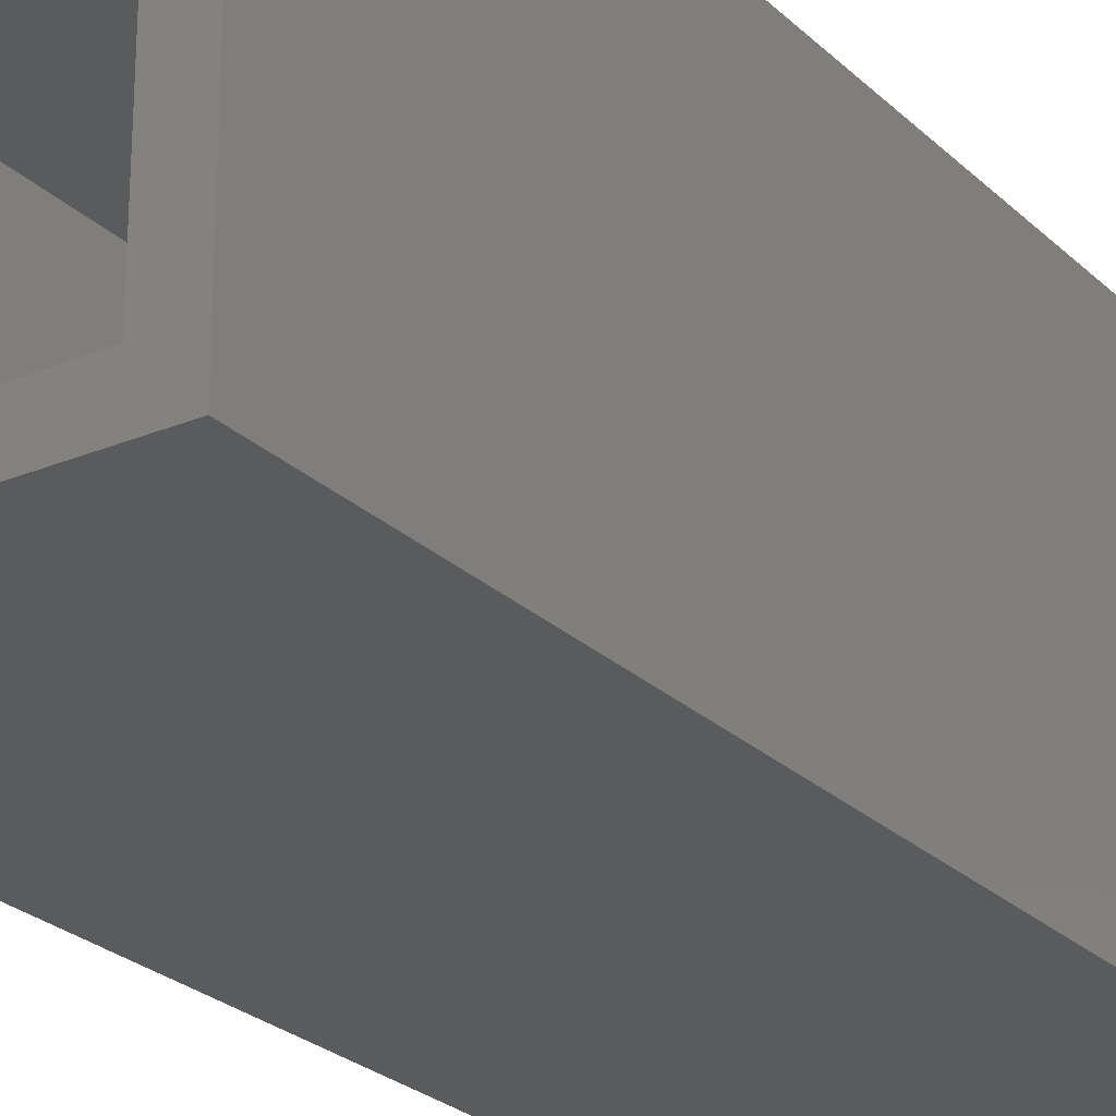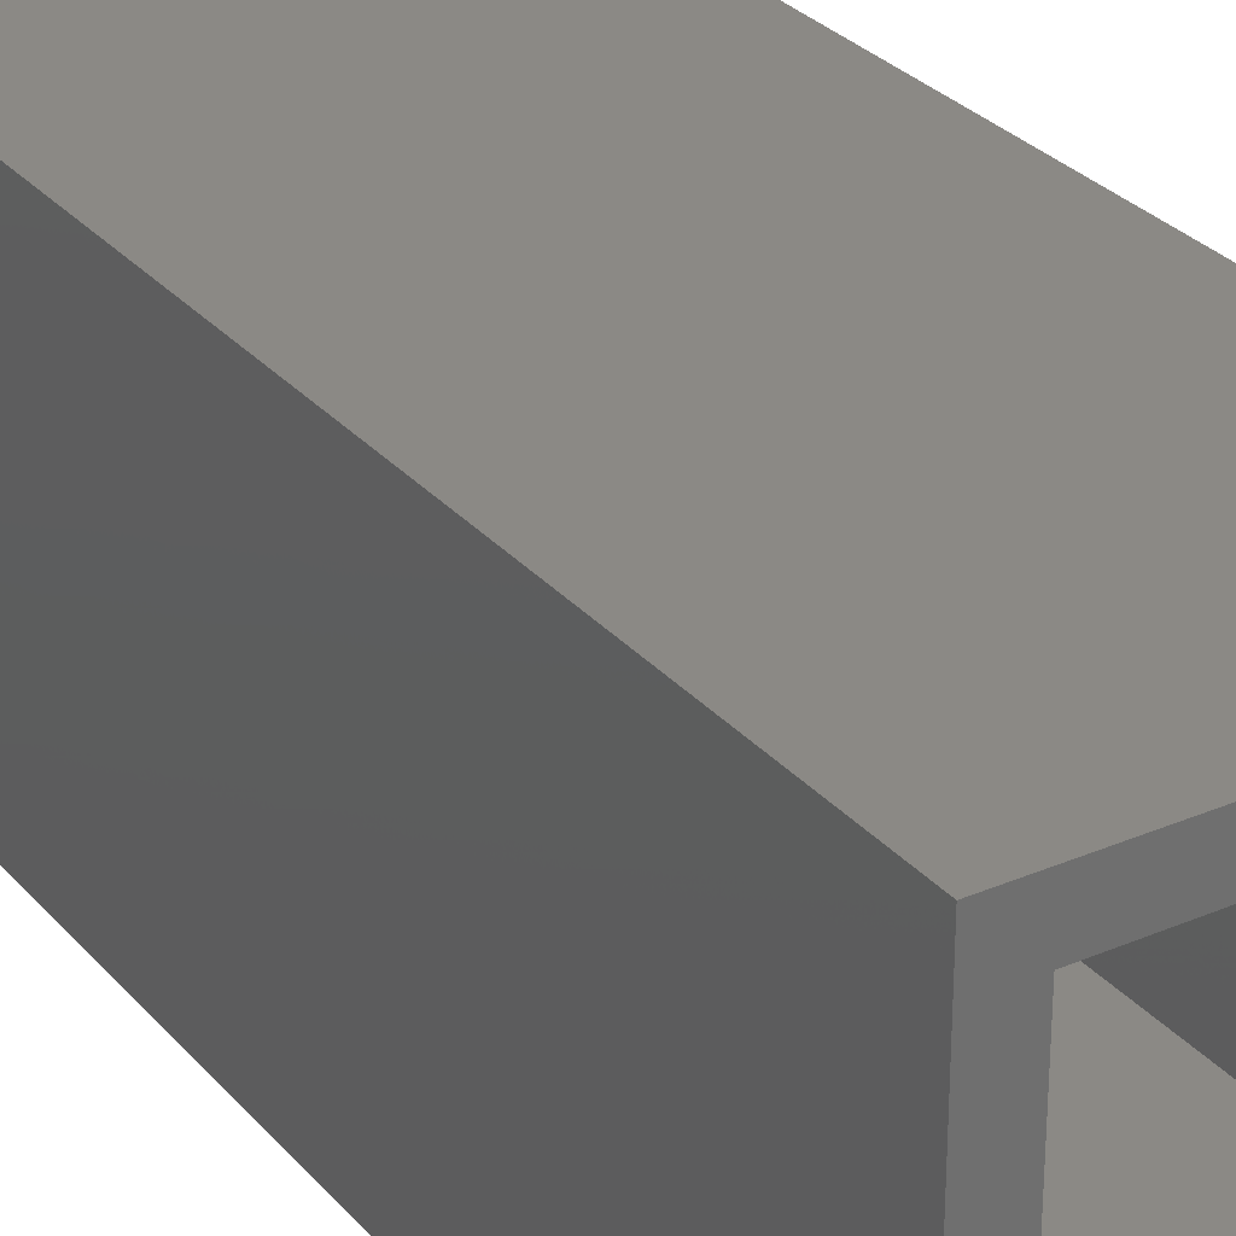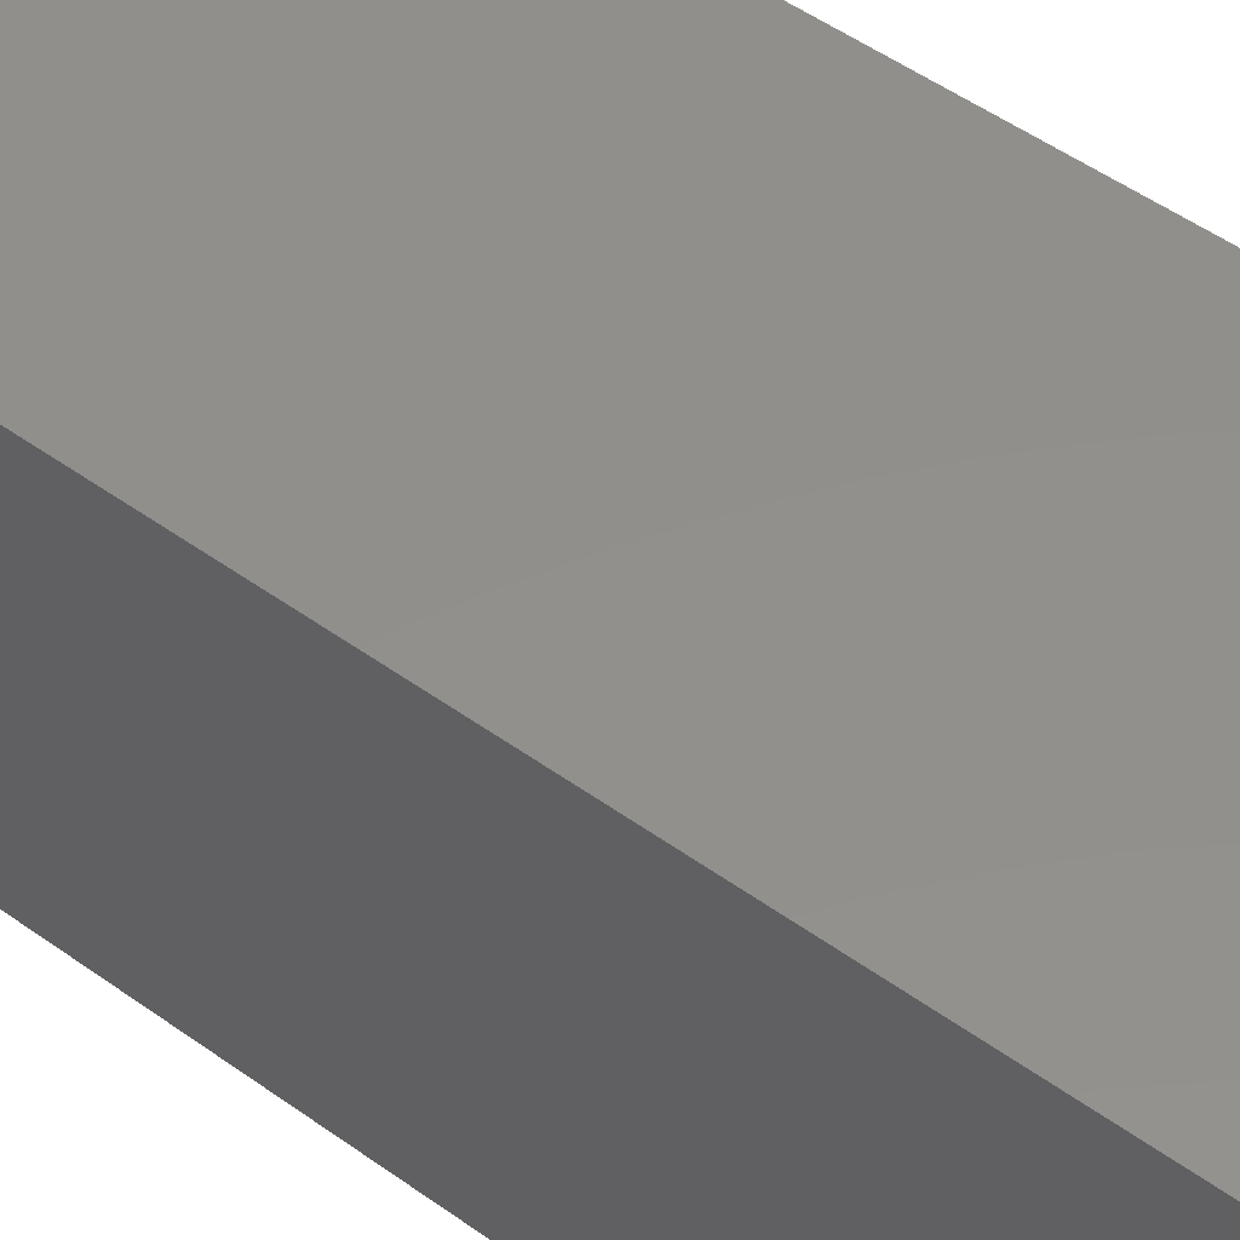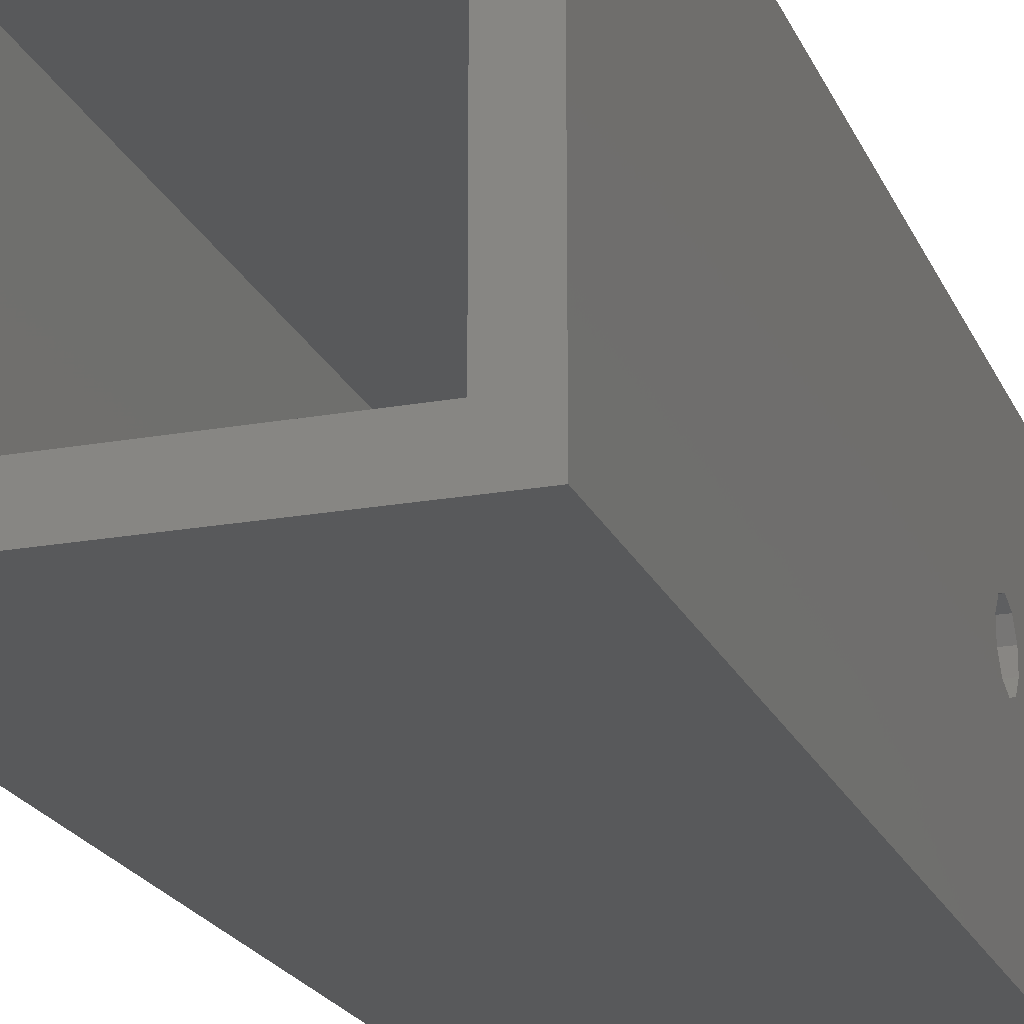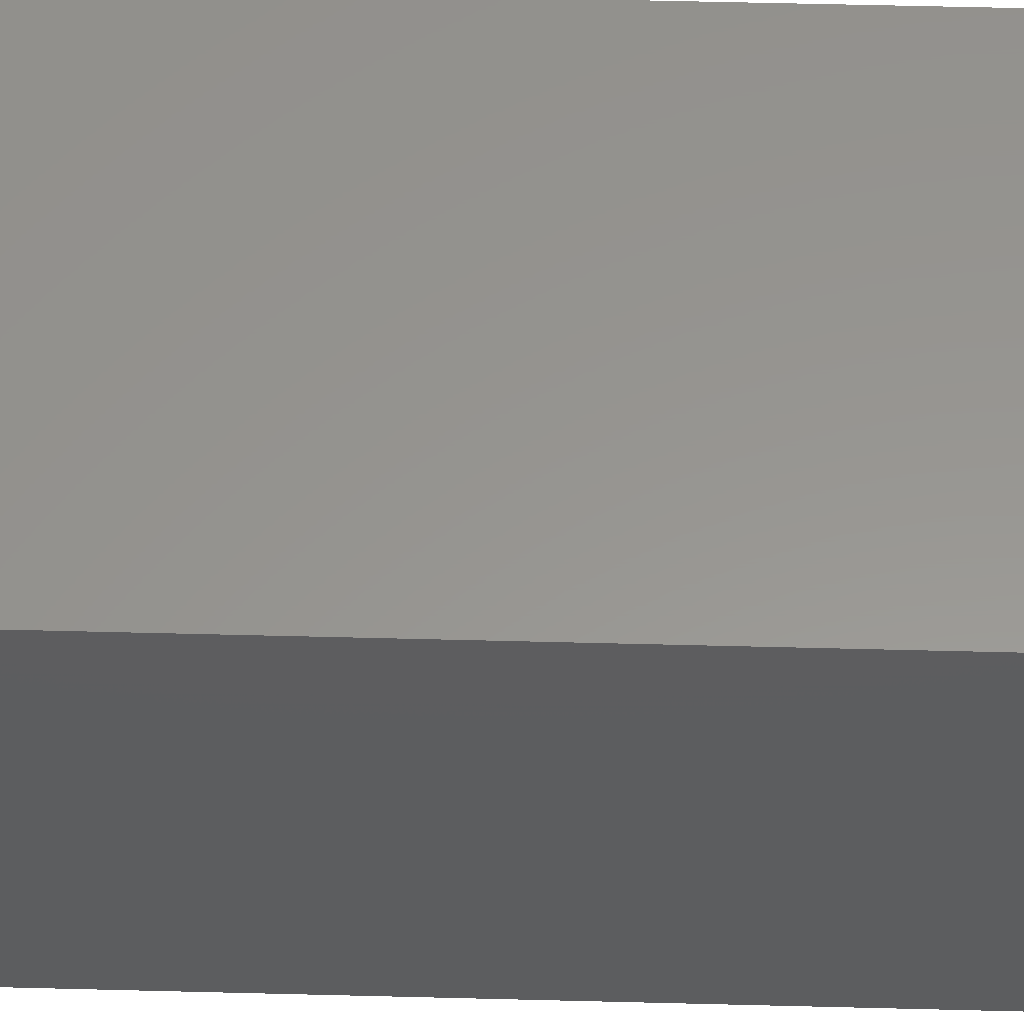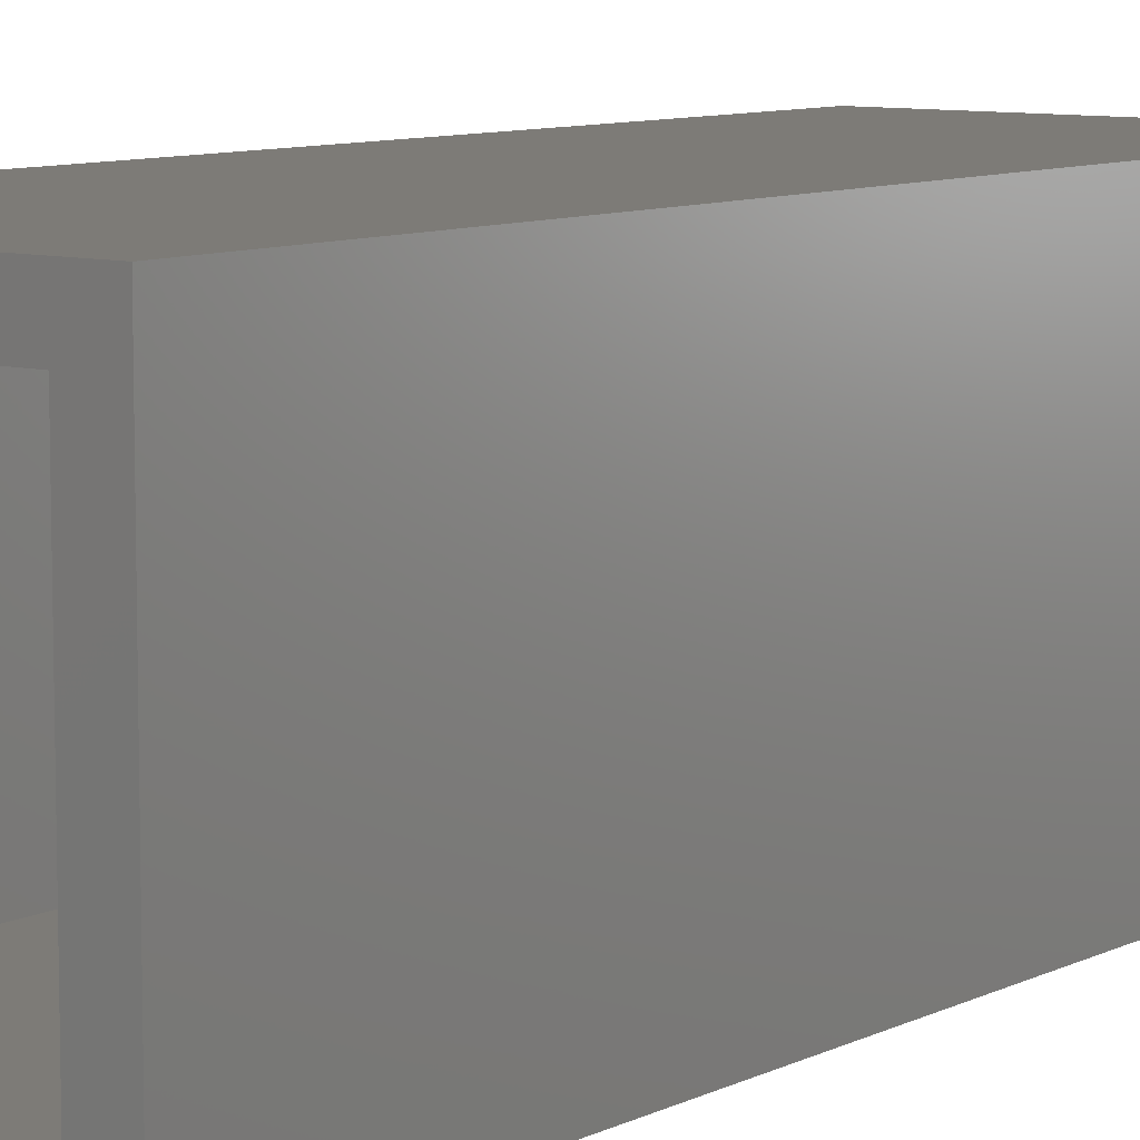
<metadata>
{"format":"stl","ext":"stl","renderer":"f3d","projection":"perspective","resolution":1024,"background":"white","views":[{"elev":-25.2,"azim":-145.9,"up":"+Y"},{"elev":29.2,"azim":147.6,"up":"+Y"},{"elev":52.0,"azim":-52.3,"up":"+Y"},{"elev":-20.5,"azim":-161.7,"up":"+Y"},{"elev":57.8,"azim":91.5,"up":"+Y"},{"elev":8.7,"azim":-142.6,"up":"+Y"}]}
</metadata>
<code>
# stl→obj: 56 verts, 120 faces
v -12.8 -15.7 97
v -12.8 -2.8 82
v -12.8 -2.208 83.82
v -12.8 -0.658 84.95
v -12.8 1.258 84.95
v -12.8 12.8 97
v -12.8 12.8 0
v -12.8 3.4 82
v -12.8 2.808 80.18
v -12.8 1.258 79.05
v -12.8 -0.658 79.05
v -12.8 -15.7 0
v -12.8 -2.208 80.18
v -12.8 2.808 83.82
v 19.7 -19.7 97
v 19.7 -2.8 82
v 19.7 -2.208 83.82
v 19.7 -0.658 84.95
v 19.7 1.258 84.95
v 19.7 16.8 97
v 19.7 16.8 0
v 19.7 3.4 82
v 19.7 2.808 80.18
v 19.7 1.258 79.05
v 19.7 -0.658 79.05
v 19.7 -19.7 0
v 19.7 -2.208 80.18
v 19.7 2.808 83.82
v -16.8 16.8 97
v -16.8 3.4 82
v -16.8 2.808 83.82
v -16.8 1.258 84.95
v -16.8 -0.658 84.95
v -16.8 -19.7 97
v -16.8 -19.7 0
v -16.8 -2.8 82
v -16.8 -2.208 80.18
v -16.8 -0.658 79.05
v -16.8 1.258 79.05
v -16.8 16.8 0
v -16.8 2.808 80.18
v -16.8 -2.208 83.82
v 15.7 12.8 97
v 15.7 3.4 82
v 15.7 2.808 83.82
v 15.7 1.258 84.95
v 15.7 -0.658 84.95
v 15.7 -15.7 97
v 15.7 -15.7 0
v 15.7 -2.8 82
v 15.7 -2.208 80.18
v 15.7 -0.658 79.05
v 15.7 1.258 79.05
v 15.7 12.8 0
v 15.7 2.808 80.18
v 15.7 -2.208 83.82
f 1 2 3
f 1 3 4
f 1 4 5
f 1 5 6
f 7 8 9
f 7 9 10
f 7 10 11
f 7 11 12
f 12 11 13
f 12 13 2
f 12 2 1
f 6 5 14
f 6 14 8
f 6 8 7
f 15 16 17
f 15 17 18
f 15 18 19
f 15 19 20
f 21 22 23
f 21 23 24
f 21 24 25
f 21 25 26
f 26 25 27
f 26 27 16
f 26 16 15
f 20 19 28
f 20 28 22
f 20 22 21
f 29 30 31
f 29 31 32
f 29 32 33
f 29 33 34
f 35 36 37
f 35 37 38
f 35 38 39
f 35 39 40
f 40 39 41
f 40 41 30
f 40 30 29
f 34 33 42
f 34 42 36
f 34 36 35
f 43 44 45
f 43 45 46
f 43 46 47
f 43 47 48
f 49 50 51
f 49 51 52
f 49 52 53
f 49 53 54
f 54 53 55
f 54 55 44
f 54 44 43
f 48 47 56
f 48 56 50
f 48 50 49
f 5 31 14
f 14 31 30
f 14 30 8
f 31 5 32
f 32 5 4
f 32 4 33
f 33 4 3
f 33 3 42
f 42 3 2
f 42 2 36
f 19 45 28
f 28 45 44
f 28 44 22
f 45 19 46
f 46 19 18
f 46 18 47
f 47 18 17
f 47 17 56
f 56 17 16
f 56 16 50
f 11 37 13
f 13 37 36
f 13 36 2
f 37 11 38
f 38 11 10
f 38 10 39
f 39 10 9
f 39 9 41
f 41 9 8
f 41 8 30
f 25 51 27
f 27 51 50
f 27 50 16
f 51 25 52
f 52 25 24
f 52 24 53
f 53 24 23
f 53 23 55
f 55 23 22
f 55 22 44
f 40 12 35
f 35 12 49
f 35 49 26
f 12 40 7
f 7 40 21
f 7 21 54
f 54 21 26
f 54 26 49
f 15 48 34
f 34 48 1
f 34 1 29
f 29 1 6
f 29 6 20
f 20 6 43
f 20 43 15
f 15 43 48
f 54 43 7
f 7 43 6
f 12 1 49
f 49 1 48
f 40 29 21
f 21 29 20
f 26 15 35
f 35 15 34

</code>
